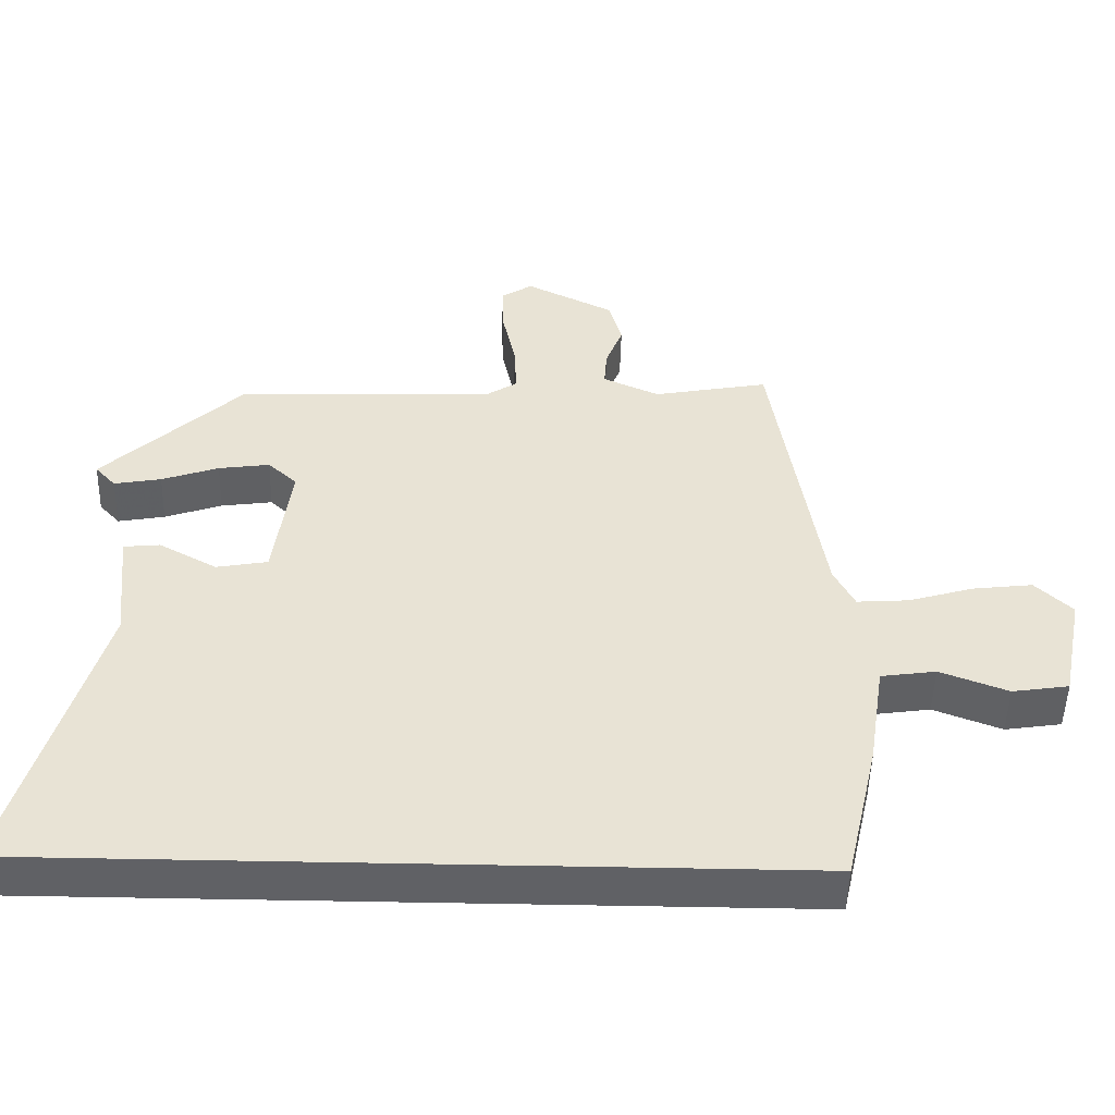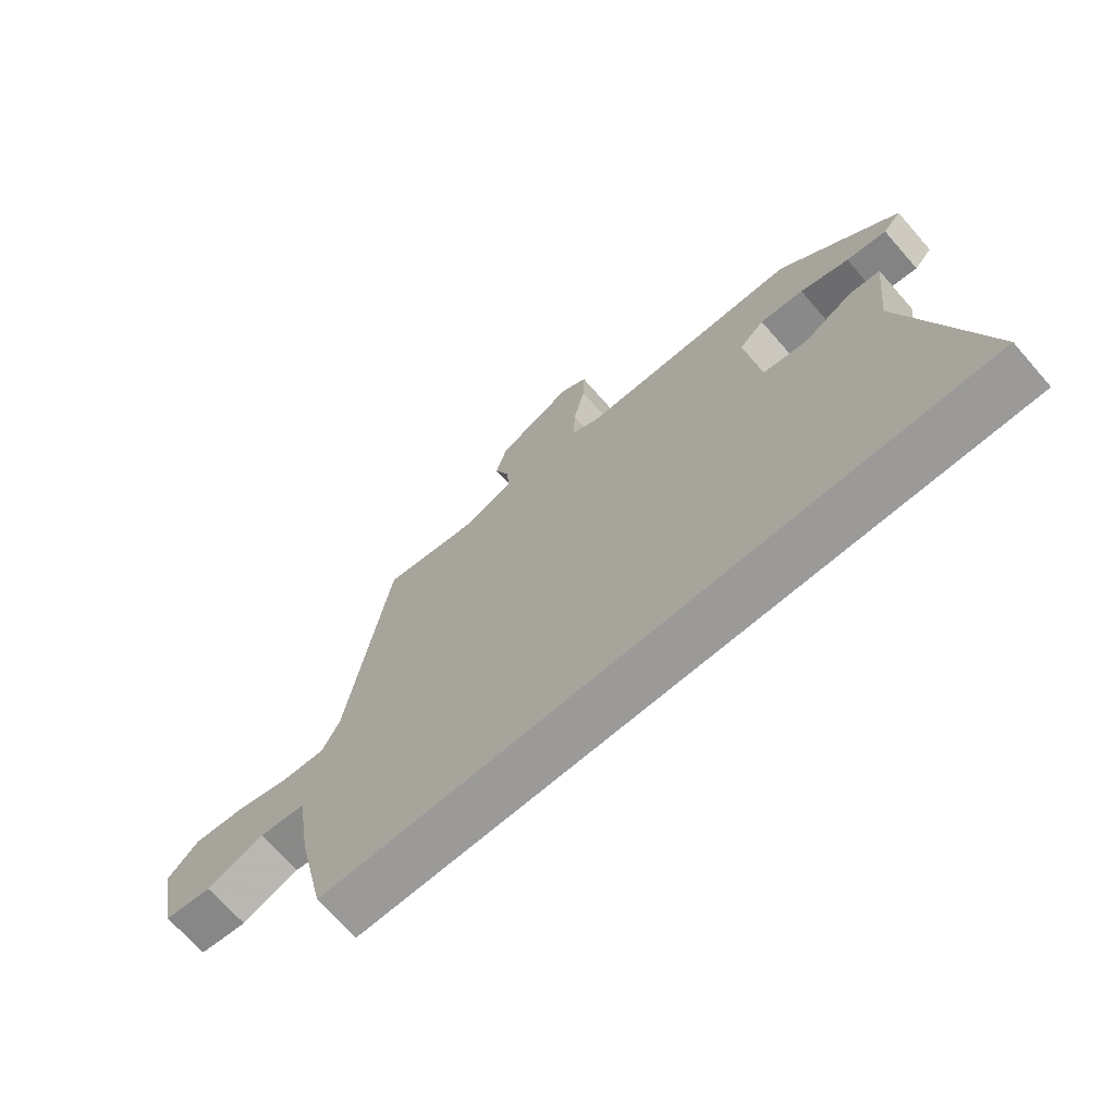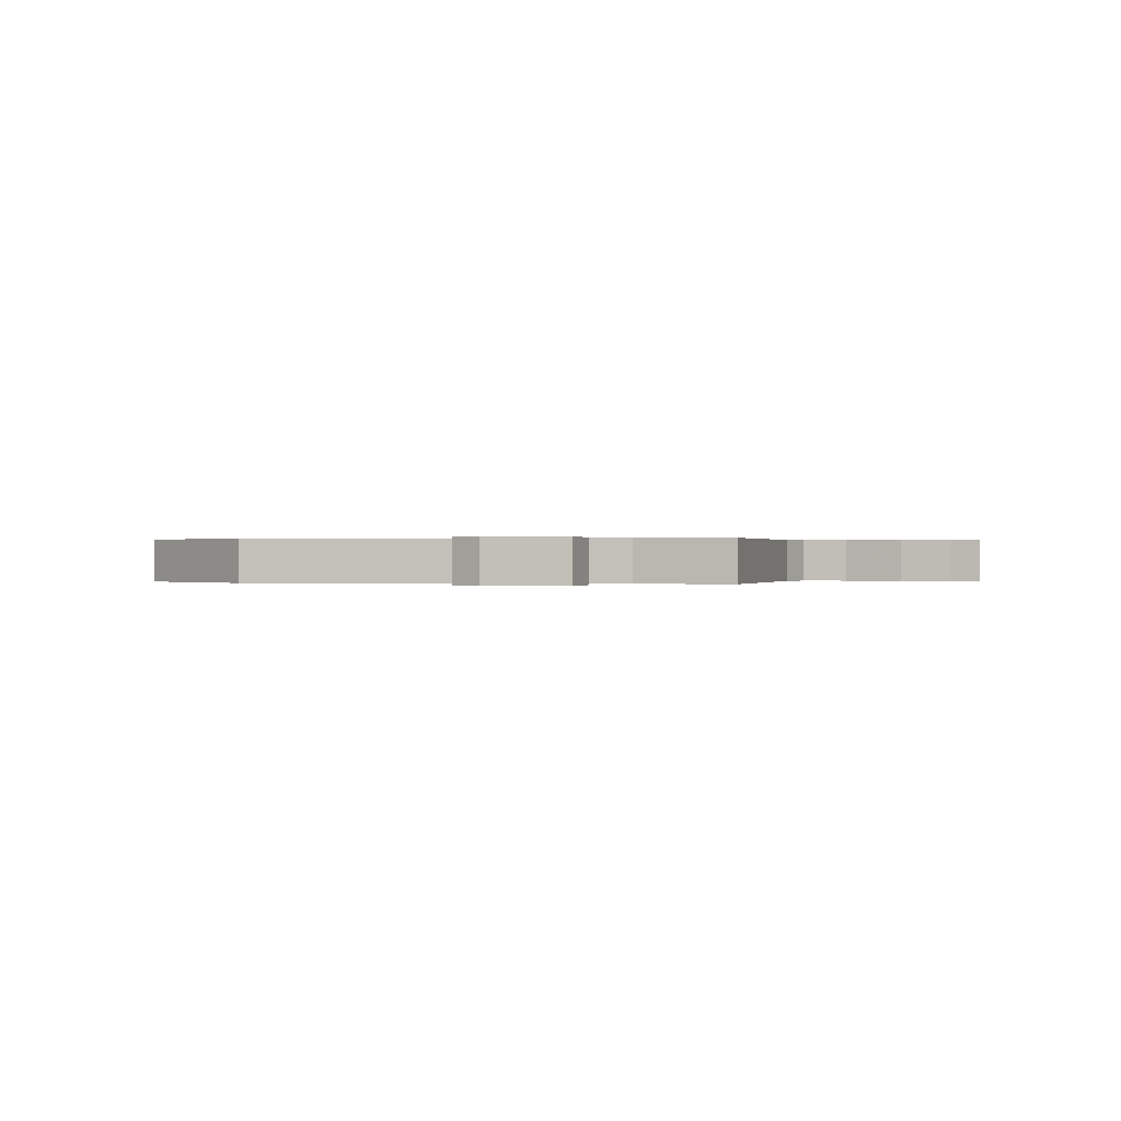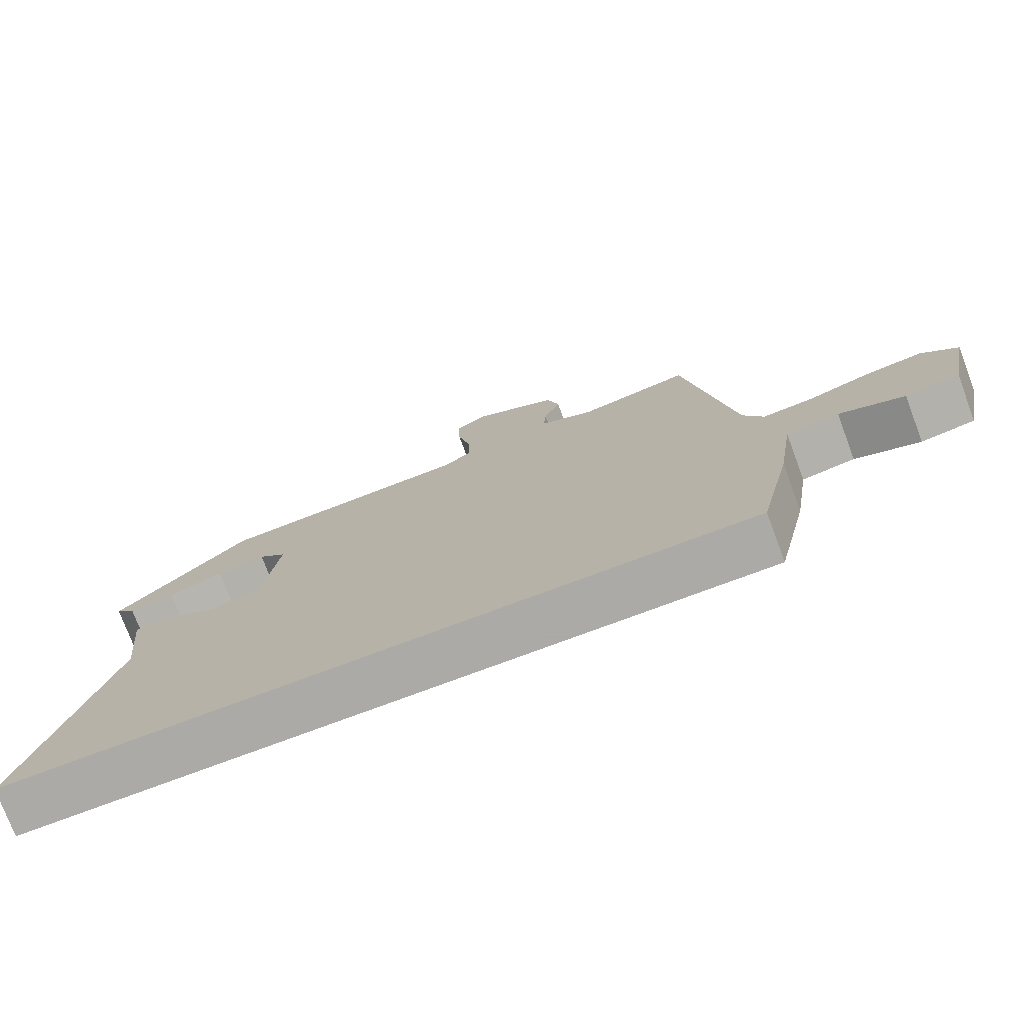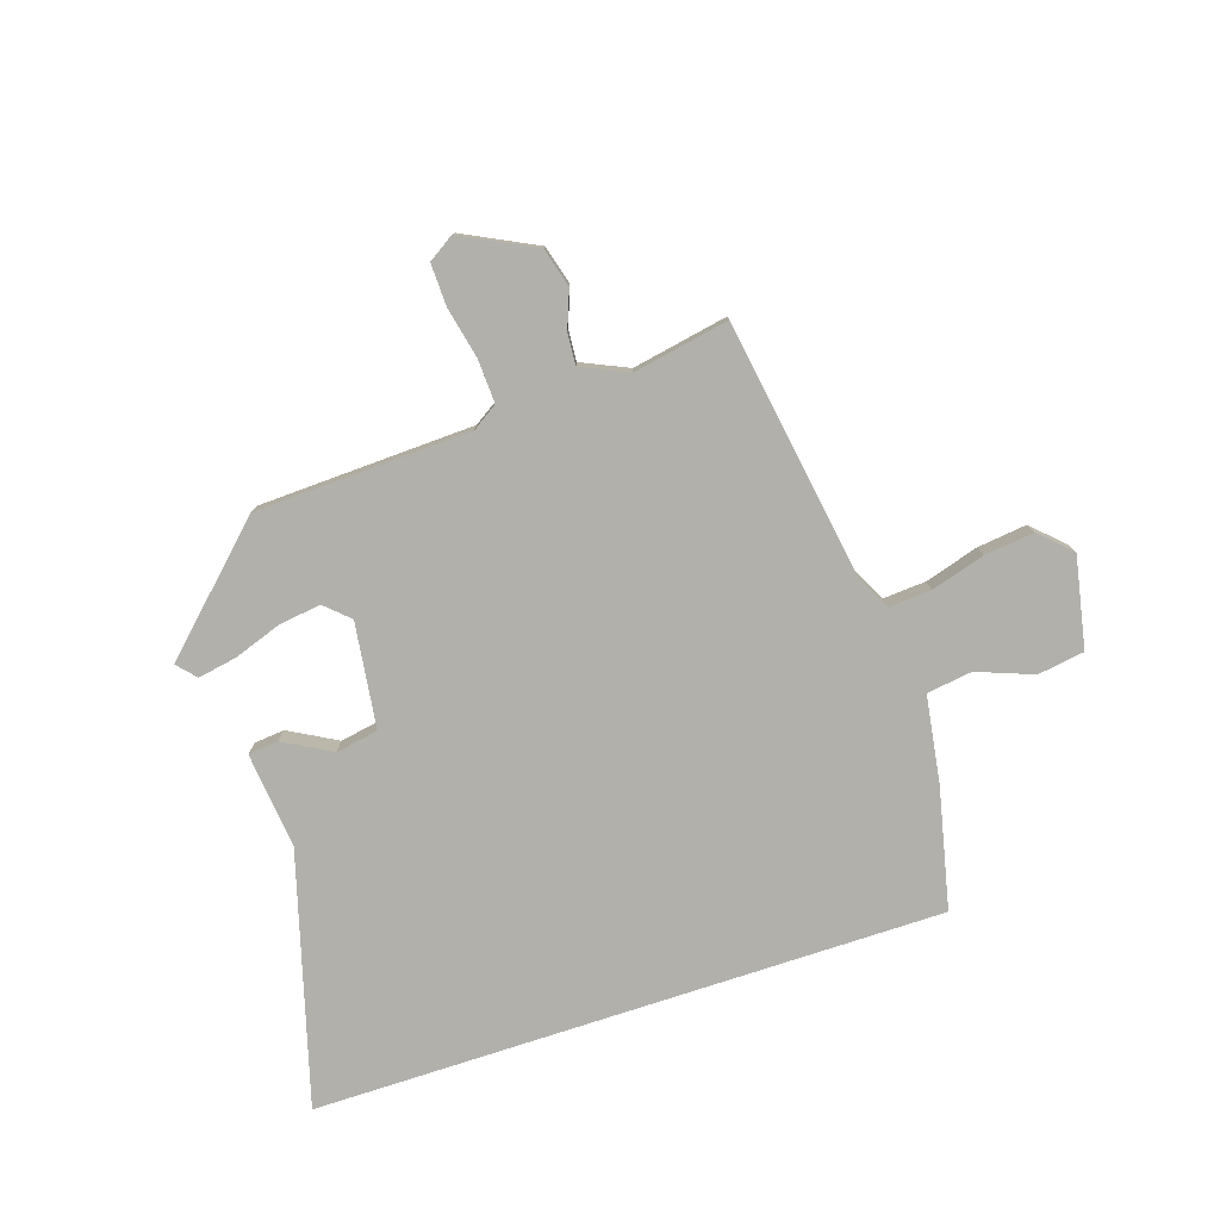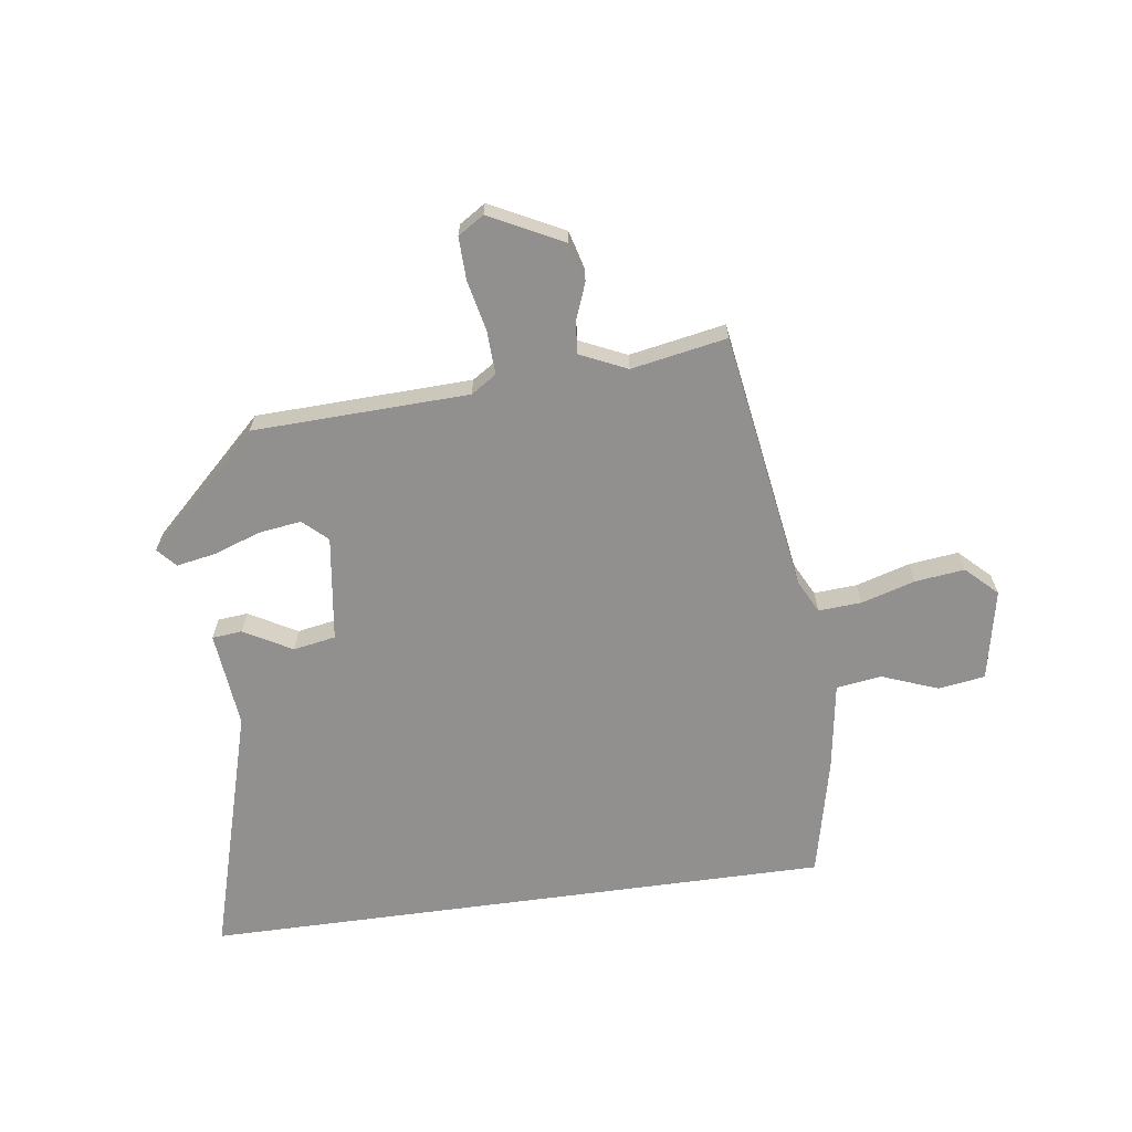
<metadata>
{"format":"obj","ext":"obj","renderer":"f3d","projection":"perspective","resolution":1024,"background":"white","views":[{"elev":-49.6,"azim":-1.4,"up":"+Z"},{"elev":-69.3,"azim":-138.8,"up":"+Z"},{"elev":0.1,"azim":6.5,"up":"+Y"},{"elev":-75.7,"azim":20.5,"up":"+Z"},{"elev":-78.5,"azim":18.2,"up":"+Y"},{"elev":-65.7,"azim":7.8,"up":"+Y"}]}
</metadata>
<code>
v -0.344 0.07 0.445
v 0.021 0.07 0.458
v 0.064 0.07 0.486
v 0.061 0.07 0.559
v 0.042 0.07 0.646
v 0.04 0.07 0.718
v 0.084 0.07 0.746
v 0.208 0.07 0.684
v 0.226 0.07 0.618
v 0.202 0.07 0.555
v 0.198 0.07 0.502
v 0.277 0.07 0.466
v 0.439 0.07 0.496
v 0.508 0.07 0.057
v 0.537 0.07 0
v 0.61 0.07 0.005
v 0.701 0.07 0.032
v 0.785 0.07 0.042
v 0.837 0.07 -0.008
v 0.806 0.07 -0.162
v 0.727 0.07 -0.174
v 0.632 0.07 -0.138
v 0.555 0.07 -0.149
v 0.532 0.07 -0.298
v 0.486 0.07 -0.5
v -0.582 0.07 -0.5
v -0.461 0.07 -0.075
v -0.478 0.07 0.088
v -0.427 0.07 0.093
v -0.346 0.07 0.048
v -0.274 0.07 0.061
v -0.25 0.07 0.239
v -0.291 0.07 0.277
v -0.363 0.07 0.267
v -0.443 0.07 0.239
v -0.509 0.07 0.227
v -0.538 0.07 0.259
v -0.344 0 0.445
v 0.021 0 0.458
v 0.064 0 0.486
v 0.061 0 0.559
v 0.042 0 0.646
v 0.04 0 0.718
v 0.084 0 0.746
v 0.208 0 0.684
v 0.226 0 0.618
v 0.202 0 0.555
v 0.198 0 0.502
v 0.277 0 0.466
v 0.439 0 0.496
v 0.508 0 0.057
v 0.537 0 0
v 0.61 0 0.005
v 0.701 0 0.032
v 0.785 0 0.042
v 0.837 0 -0.008
v 0.806 0 -0.162
v 0.727 0 -0.174
v 0.632 0 -0.138
v 0.555 0 -0.149
v 0.532 0 -0.298
v 0.486 0 -0.5
v -0.582 0 -0.5
v -0.461 0 -0.075
v -0.478 0 0.088
v -0.427 0 0.093
v -0.346 0 0.048
v -0.274 0 0.061
v -0.25 0 0.239
v -0.291 0 0.277
v -0.363 0 0.267
v -0.443 0 0.239
v -0.509 0 0.227
v -0.538 0 0.259
f 37 1 2
f 36 37 2
f 35 36 2
f 34 35 2
f 33 34 2
f 32 33 2
f 31 32 2 3
f 27 28 29 30
f 27 30 31
f 26 27 31
f 25 26 31
f 24 25 31
f 23 24 31
f 22 23 31 3
f 20 21 22
f 19 20 22
f 18 19 22
f 17 18 22
f 16 17 22
f 15 16 22
f 12 13 14
f 11 12 14 15
f 8 9 10
f 7 8 10
f 6 7 10
f 5 6 10
f 4 5 10
f 4 10 11
f 15 22 3 4
f 4 11 15
f 39 38 74
f 39 74 73
f 39 73 72
f 39 72 71
f 39 71 70
f 39 70 69
f 40 39 69 68
f 67 66 65 64
f 68 67 64
f 68 64 63
f 68 63 62
f 68 62 61
f 68 61 60
f 40 68 60 59
f 59 58 57
f 59 57 56
f 59 56 55
f 59 55 54
f 59 54 53
f 59 53 52
f 51 50 49
f 52 51 49 48
f 47 46 45
f 47 45 44
f 47 44 43
f 47 43 42
f 47 42 41
f 48 47 41
f 41 40 59 52
f 52 48 41
f 1 38 39 2
f 2 39 40 3
f 3 40 41 4
f 4 41 42 5
f 5 42 43 6
f 6 43 44 7
f 7 44 45 8
f 8 45 46 9
f 9 46 47 10
f 10 47 48 11
f 11 48 49 12
f 12 49 50 13
f 13 50 51 14
f 14 51 52 15
f 15 52 53 16
f 16 53 54 17
f 17 54 55 18
f 18 55 56 19
f 19 56 57 20
f 20 57 58 21
f 21 58 59 22
f 22 59 60 23
f 23 60 61 24
f 24 61 62 25
f 25 62 63 26
f 26 63 64 27
f 27 64 65 28
f 28 65 66 29
f 29 66 67 30
f 30 67 68 31
f 31 68 69 32
f 32 69 70 33
f 33 70 71 34
f 34 71 72 35
f 35 72 73 36
f 36 73 74 37
f 37 74 38 1

</code>
